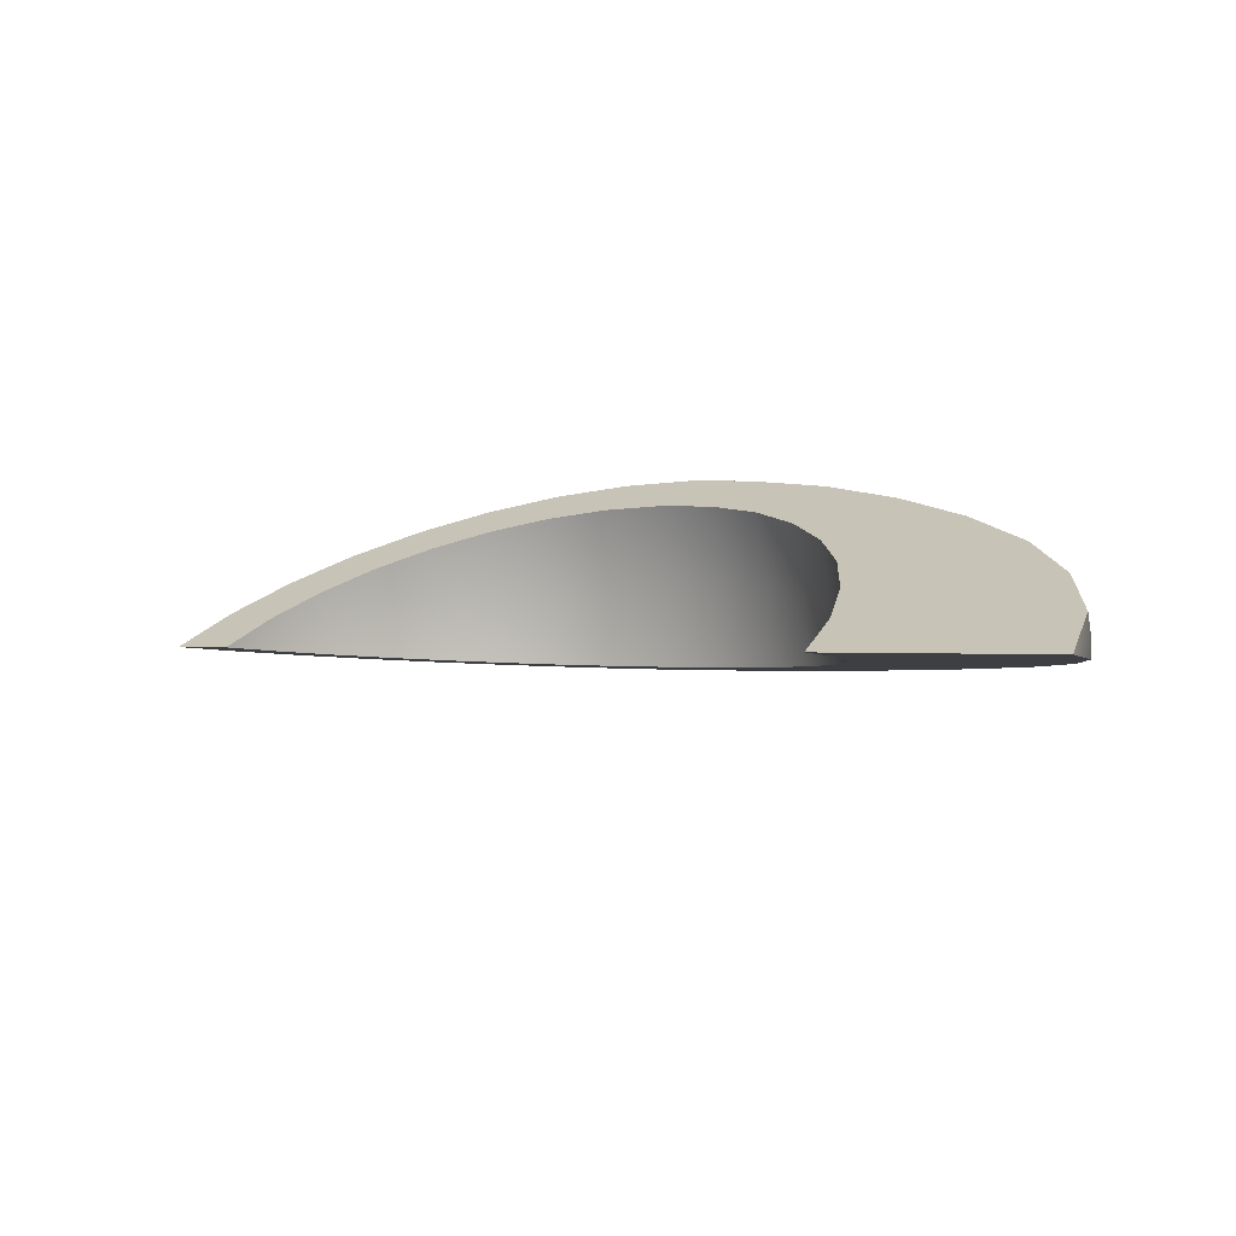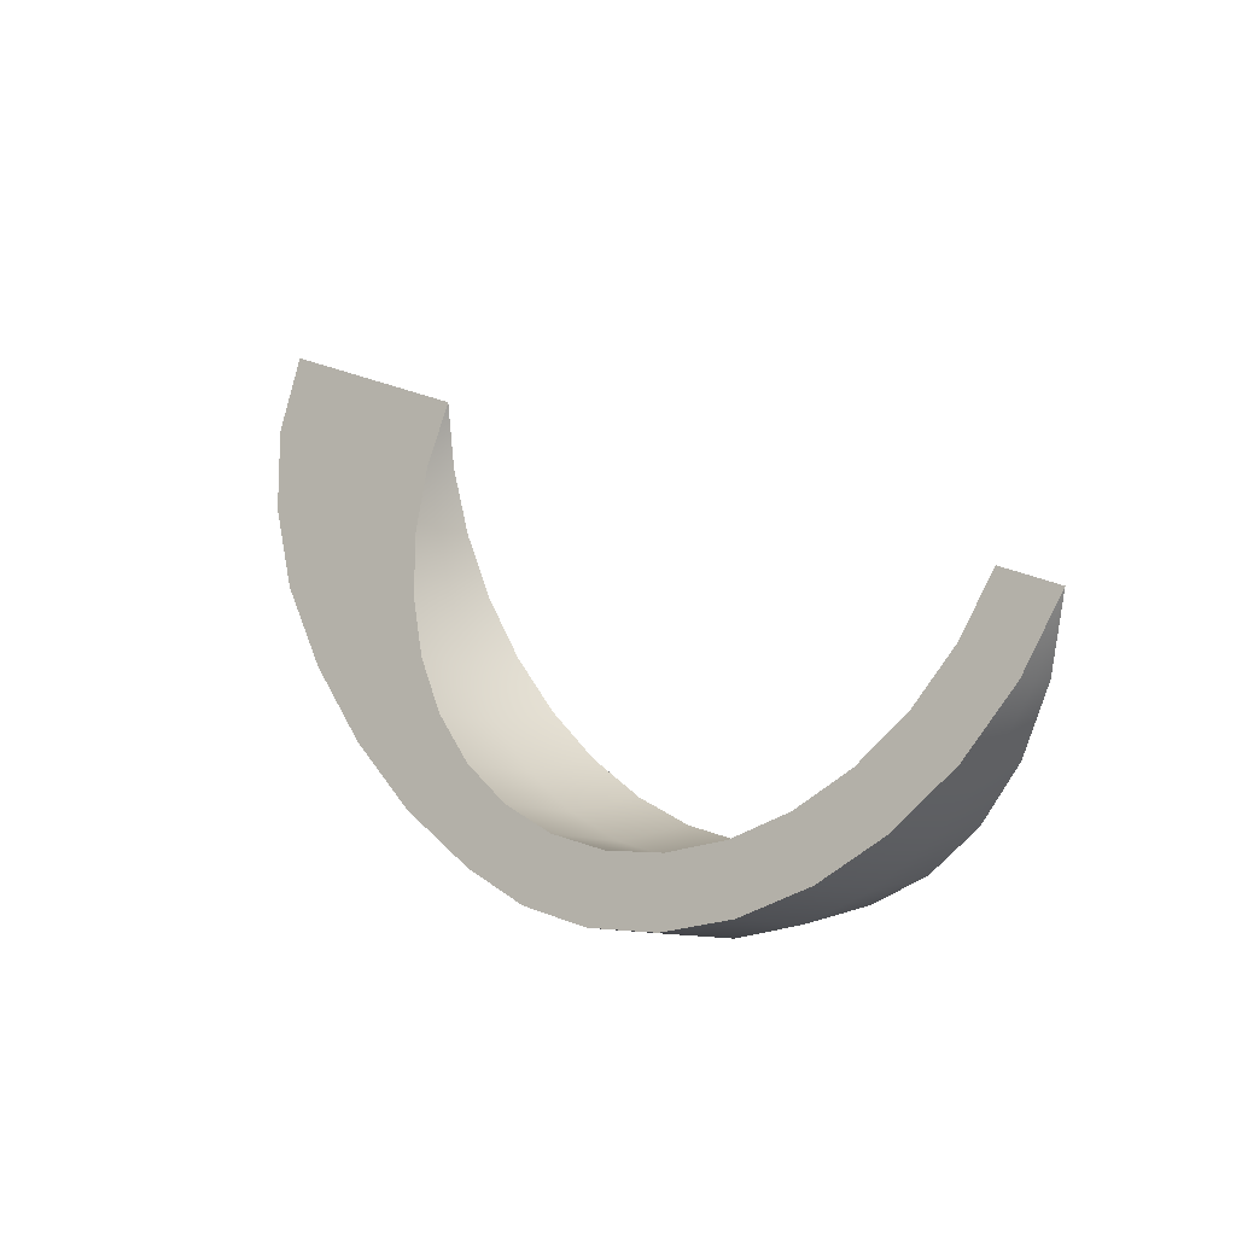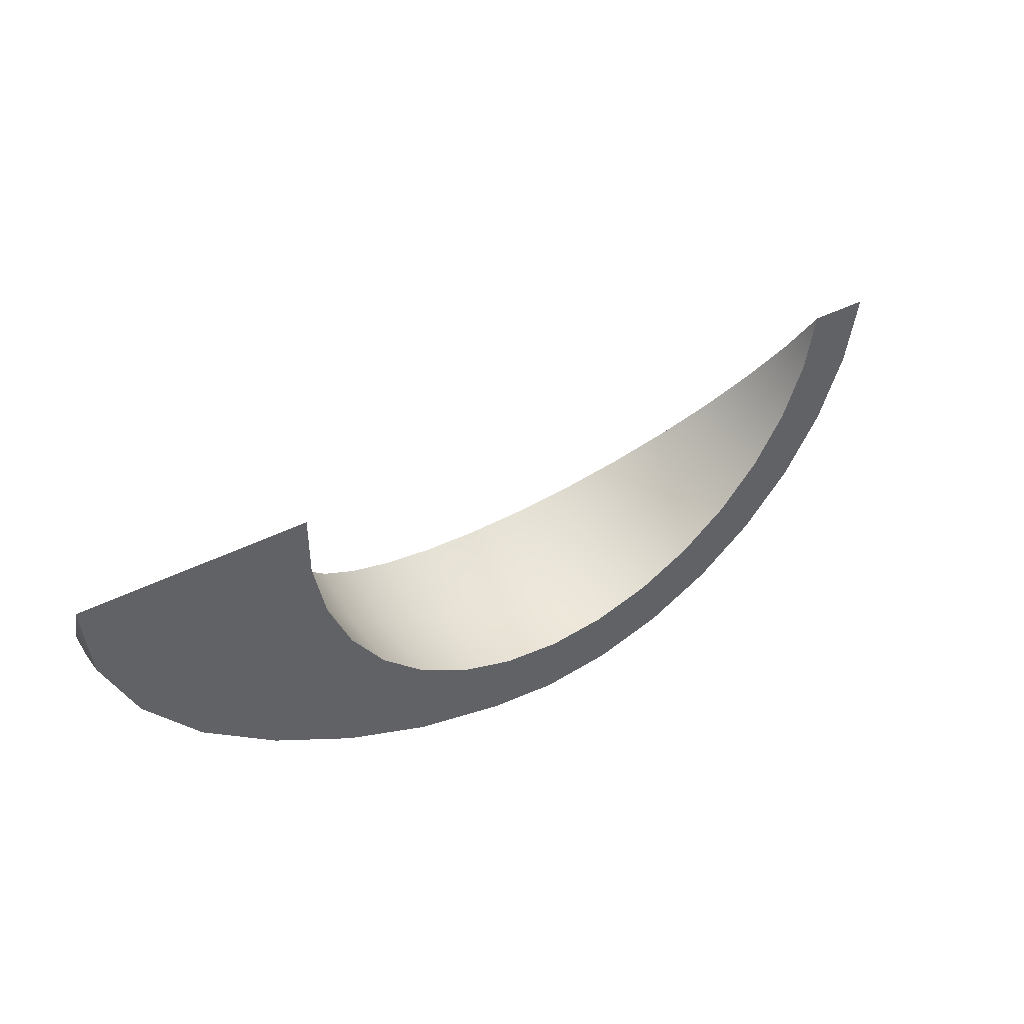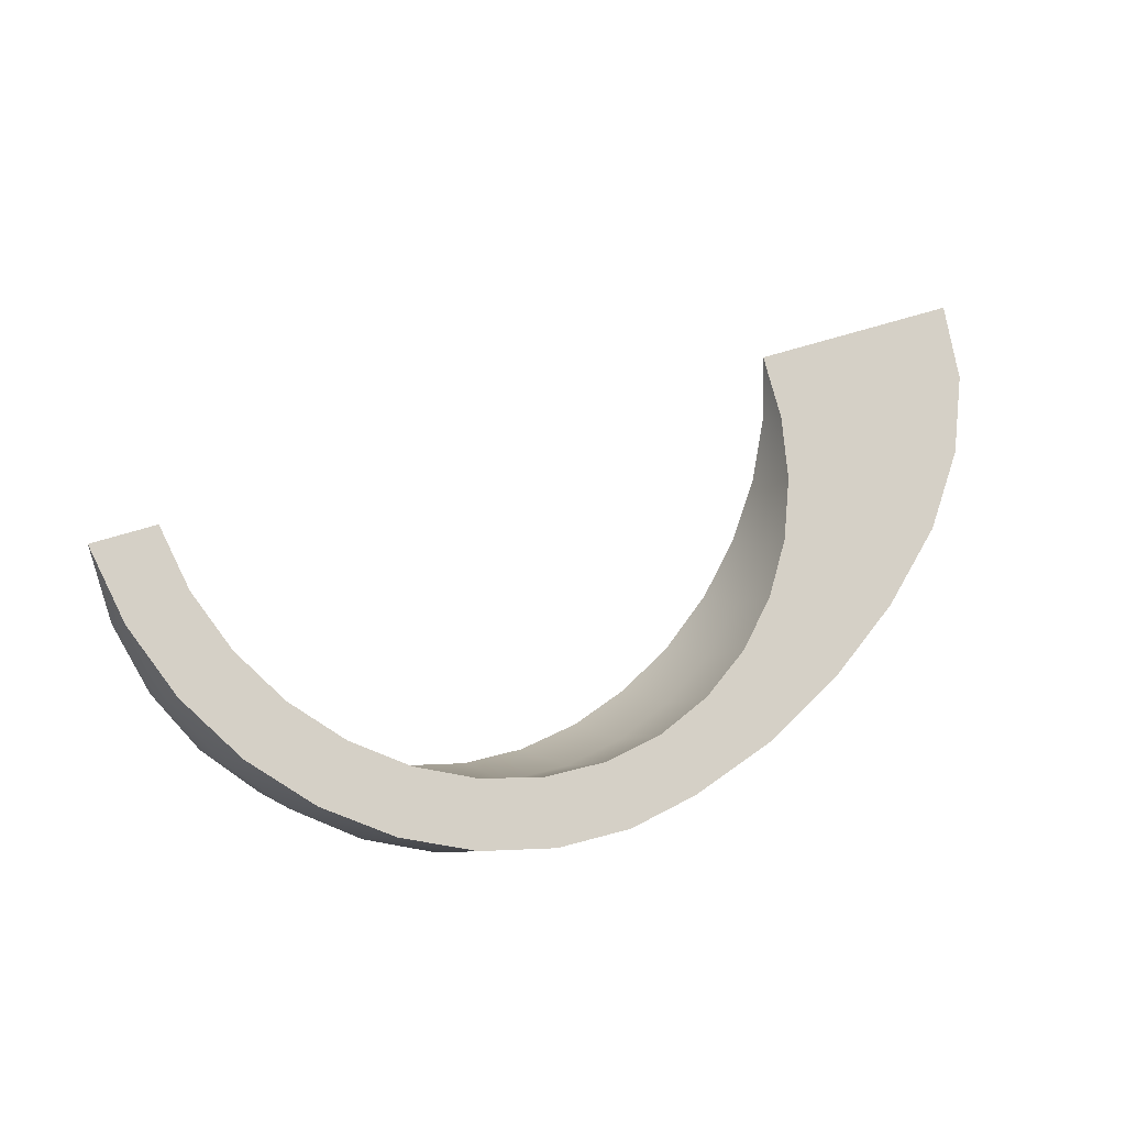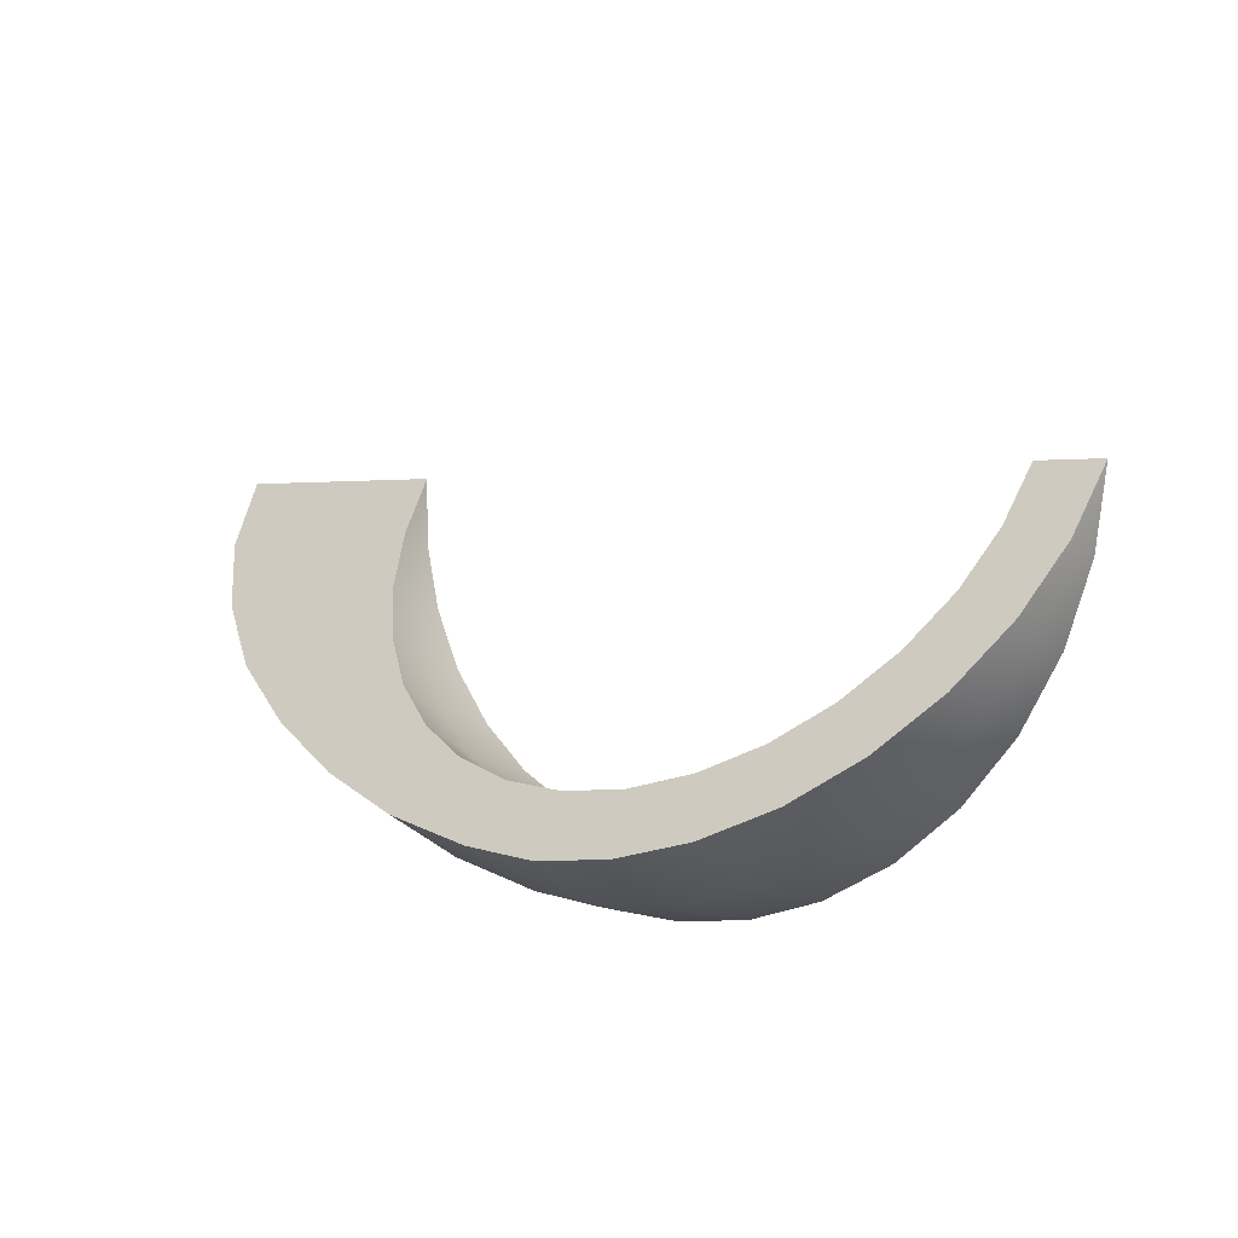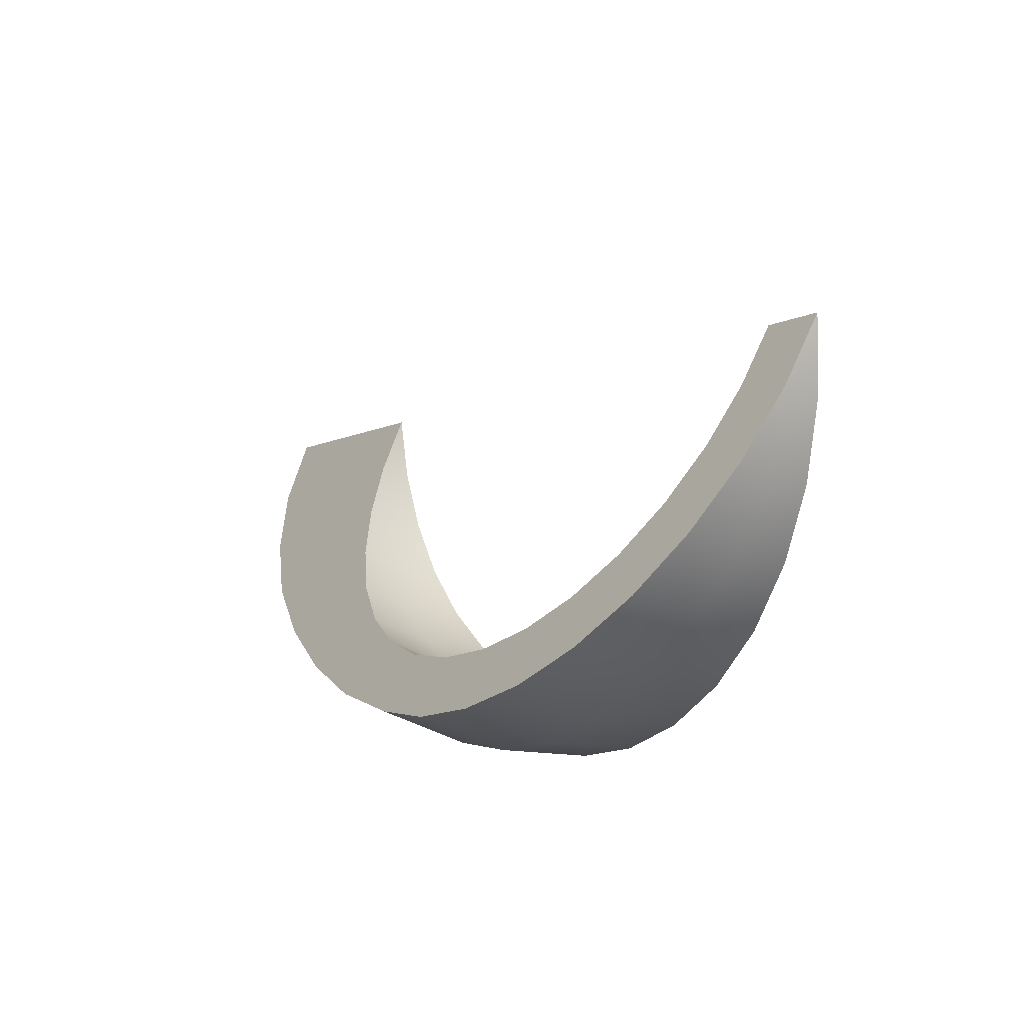
<metadata>
{"format":"obj","ext":"obj","renderer":"f3d","projection":"perspective","resolution":1024,"background":"white","views":[{"elev":11.2,"azim":17.3,"up":"+Y"},{"elev":-1.5,"azim":-128.6,"up":"+Z"},{"elev":61.4,"azim":153.0,"up":"+Z"},{"elev":-0.3,"azim":-22.0,"up":"+Z"},{"elev":-24.1,"azim":-137.7,"up":"+Z"},{"elev":-25.7,"azim":-119.0,"up":"+Z"}]}
</metadata>
<code>
g default
v 0.5298 -0.000954 0.8879
v 0.4888 -0.005586 0.7219
v 0.4032 -0.01526 0.5555
v 0.2743 -0.02982 0.3946
v 0.1231 -0.0469 0.2499
v -0.04059 -0.0654 0.128
v -0.2189 -0.08554 0.03122
v -0.3631 -0.1018 -0.02494
v -0.5154 -0.119 -0.05171
v -0.67 -0.1365 -0.04806
v -0.8209 -0.1536 -0.01413
v -0.9623 -0.1695 0.04877
v -1.089 -0.1838 0.1382
v -1.196 -0.1959 0.2508
v -1.278 -0.2052 0.3822
v 0.4772 0.07222 0.7318
v 0.5239 0.03871 0.893
v 0.3864 0.09771 0.57
v 0.2529 0.114 0.413
v 0.09799 0.1222 0.2715
v -0.06855 0.1224 0.152
v -0.2485 0.1139 0.05677
v -0.3933 0.1015 0.001116
v -0.5451 0.08038 -0.02615
v -0.6979 0.05134 -0.02399
v -0.846 0.0155 0.007535
v -0.9837 -0.02576 0.0672
v -1.106 -0.07086 0.1527
v -1.207 -0.1181 0.2608
v -1.284 -0.1656 0.3873
v 0.5329 -0.04094 0.893
v 0.4949 -0.08402 0.7318
v 0.412 -0.1291 0.57
v 0.2855 -0.1747 0.413
v 0.1363 -0.2173 0.2716
v -0.02593 -0.2548 0.152
v -0.2033 -0.2866 0.05678
v -0.3472 -0.3068 0.001121
v -0.4998 -0.3201 -0.02615
v -0.6553 -0.3259 -0.02398
v -0.8077 -0.324 0.007539
v -0.9511 -0.3145 0.0672
v -1.08 -0.2977 0.1527
v -1.189 -0.2743 0.2608
v -1.275 -0.2452 0.3873
v 0.517 -0.002395 1.045
v -1.334 -0.2115 0.5273
v 0.0812 -0.05164 0.7892
v 0.07628 -0.01858 0.7934
v 0.07817 -0.05198 0.6596
v 0.06853 0.01286 0.6679
v 0.05008 -0.05515 0.533
v 0.03607 0.03898 0.5451
v -0.002008 -0.06104 0.4144
v -0.01984 0.05877 0.4298
v -0.07609 -0.06941 0.3083
v -0.09705 0.07147 0.3264
v -0.1693 -0.07994 0.2188
v -0.1926 0.0766 0.2389
v -0.2781 -0.09223 0.1493
v -0.3028 0.07395 0.1706
v -0.3983 -0.1058 0.1025
v -0.4235 0.06363 0.1242
v -0.5252 -0.1202 0.08021
v -0.5499 0.04603 0.1015
v -0.654 -0.1347 0.08326
v -0.6773 0.02184 0.1033
v -0.7798 -0.1489 0.1115
v -0.8007 -0.008028 0.1296
v -0.8976 -0.1622 0.164
v -0.9154 -0.04242 0.1793
v -1.003 -0.1741 0.2385
v -1.017 -0.08 0.2506
v -1.092 -0.1842 0.3323
v -1.102 -0.1193 0.3406
v -1.161 -0.192 0.4418
v -1.166 -0.1589 0.446
v 0.08378 -0.08496 0.7934
v 0.08324 -0.1173 0.6679
v 0.05743 -0.15 0.5451
v 0.007343 -0.1818 0.4298
v -0.06509 -0.2114 0.3264
v -0.1571 -0.2377 0.2389
v -0.2651 -0.2597 0.1706
v -0.385 -0.2766 0.1242
v -0.5122 -0.2877 0.1015
v -0.6418 -0.2925 0.1033
v -0.7688 -0.2909 0.1296
v -0.8883 -0.283 0.1793
v -0.9957 -0.269 0.2506
v -1.087 -0.2495 0.3406
v -1.158 -0.2253 0.446
v 0.05903 -0.05414 0.9169
v -1.208 -0.1972 0.5627
g FoodShortRLowerArm
f 1 31 32 2
f 17 1 2 16
f 2 32 33 3
f 16 2 3 18
f 3 33 34 4
f 18 3 4 19
f 4 34 35 5
f 19 4 5 20
f 5 35 36 6
f 20 5 6 21
f 6 36 37 7
f 21 6 7 22
f 7 37 38 8
f 22 7 8 23
f 8 38 39 9
f 23 8 9 24
f 9 39 40 10
f 24 9 10 25
f 10 40 41 11
f 25 10 11 26
f 11 41 42 12
f 26 11 12 27
f 12 42 43 13
f 27 12 13 28
f 13 43 44 14
f 28 13 14 29
f 14 44 45 15
f 29 14 15 30
f 31 1 46
f 1 17 46
f 15 45 47
f 30 15 47
f 48 50 79 78
f 49 51 50 48
f 50 52 80 79
f 51 53 52 50
f 52 54 81 80
f 53 55 54 52
f 54 56 82 81
f 55 57 56 54
f 56 58 83 82
f 57 59 58 56
f 58 60 84 83
f 59 61 60 58
f 60 62 85 84
f 61 63 62 60
f 62 64 86 85
f 63 65 64 62
f 64 66 87 86
f 65 67 66 64
f 66 68 88 87
f 67 69 68 66
f 68 70 89 88
f 69 71 70 68
f 70 72 90 89
f 71 73 72 70
f 72 74 91 90
f 73 75 74 72
f 74 76 92 91
f 75 77 76 74
f 78 93 48
f 48 93 49
f 76 94 92
f 77 94 76
f 47 45 92 94
f 45 44 91 92
f 44 43 90 91
f 43 42 89 90
f 42 41 88 89
f 41 40 87 88
f 40 39 86 87
f 39 38 85 86
f 38 37 84 85
f 37 36 83 84
f 36 35 82 83
f 35 34 81 82
f 34 33 80 81
f 33 32 79 80
f 32 31 78 79
f 31 46 93 78
f 46 17 49 93
f 17 16 51 49
f 16 18 53 51
f 18 19 55 53
f 19 20 57 55
f 20 21 59 57
f 21 22 61 59
f 22 23 63 61
f 23 24 65 63
f 24 25 67 65
f 25 26 69 67
f 26 27 71 69
f 27 28 73 71
f 28 29 75 73
f 29 30 77 75
f 30 47 94 77

</code>
